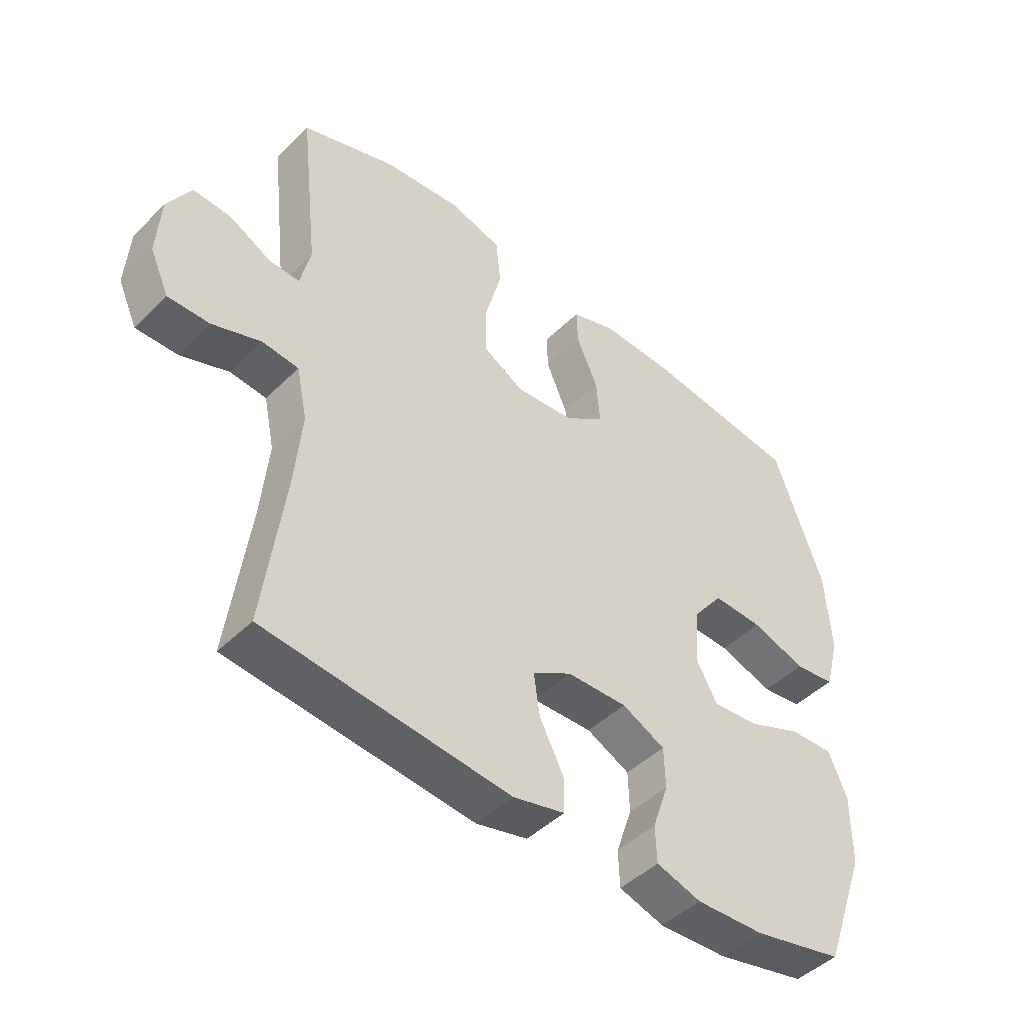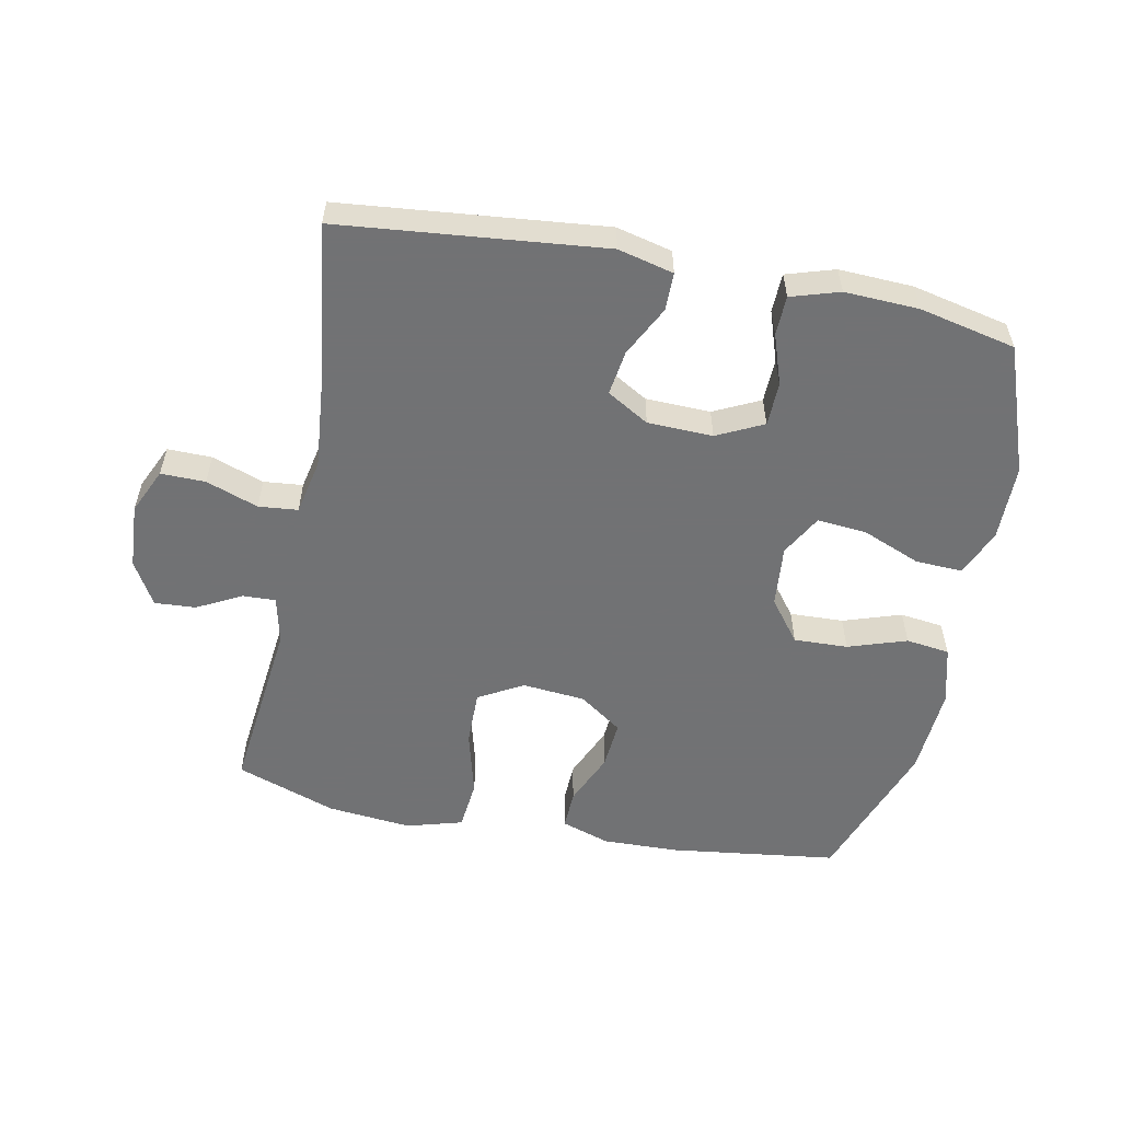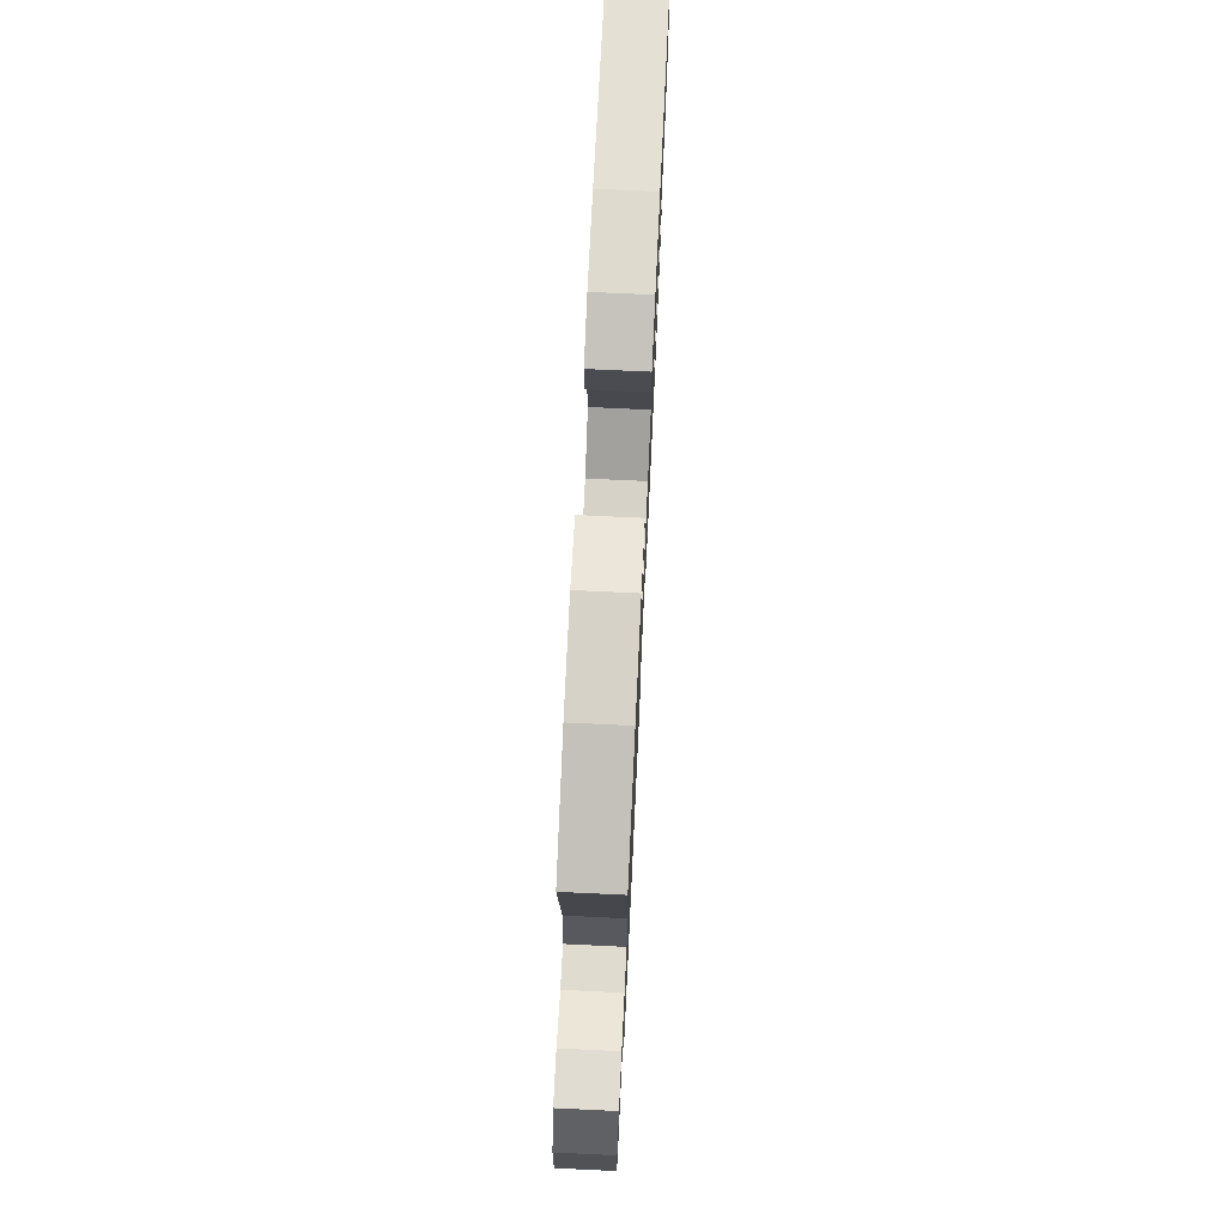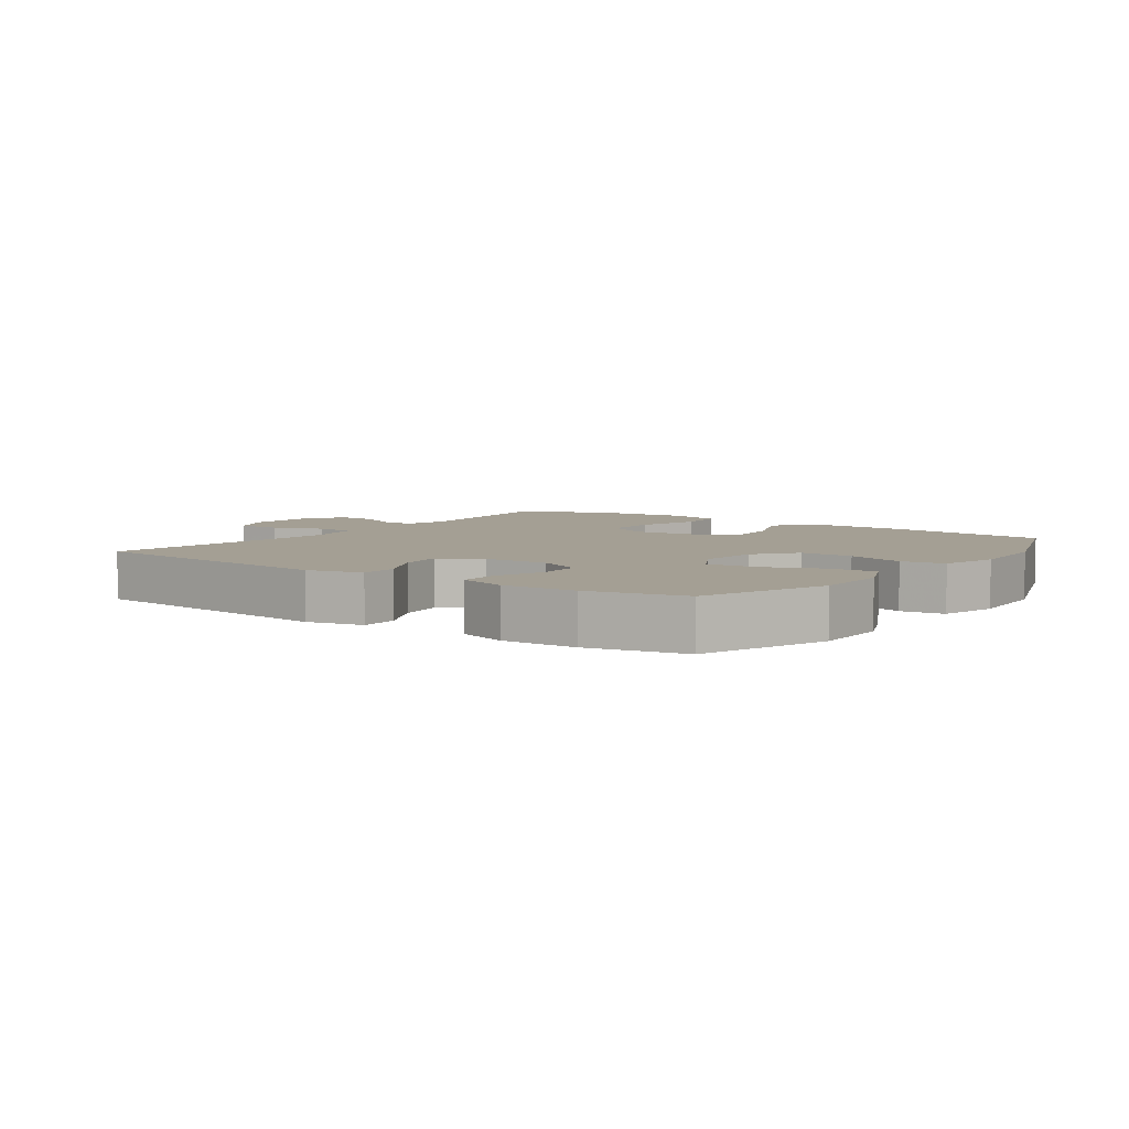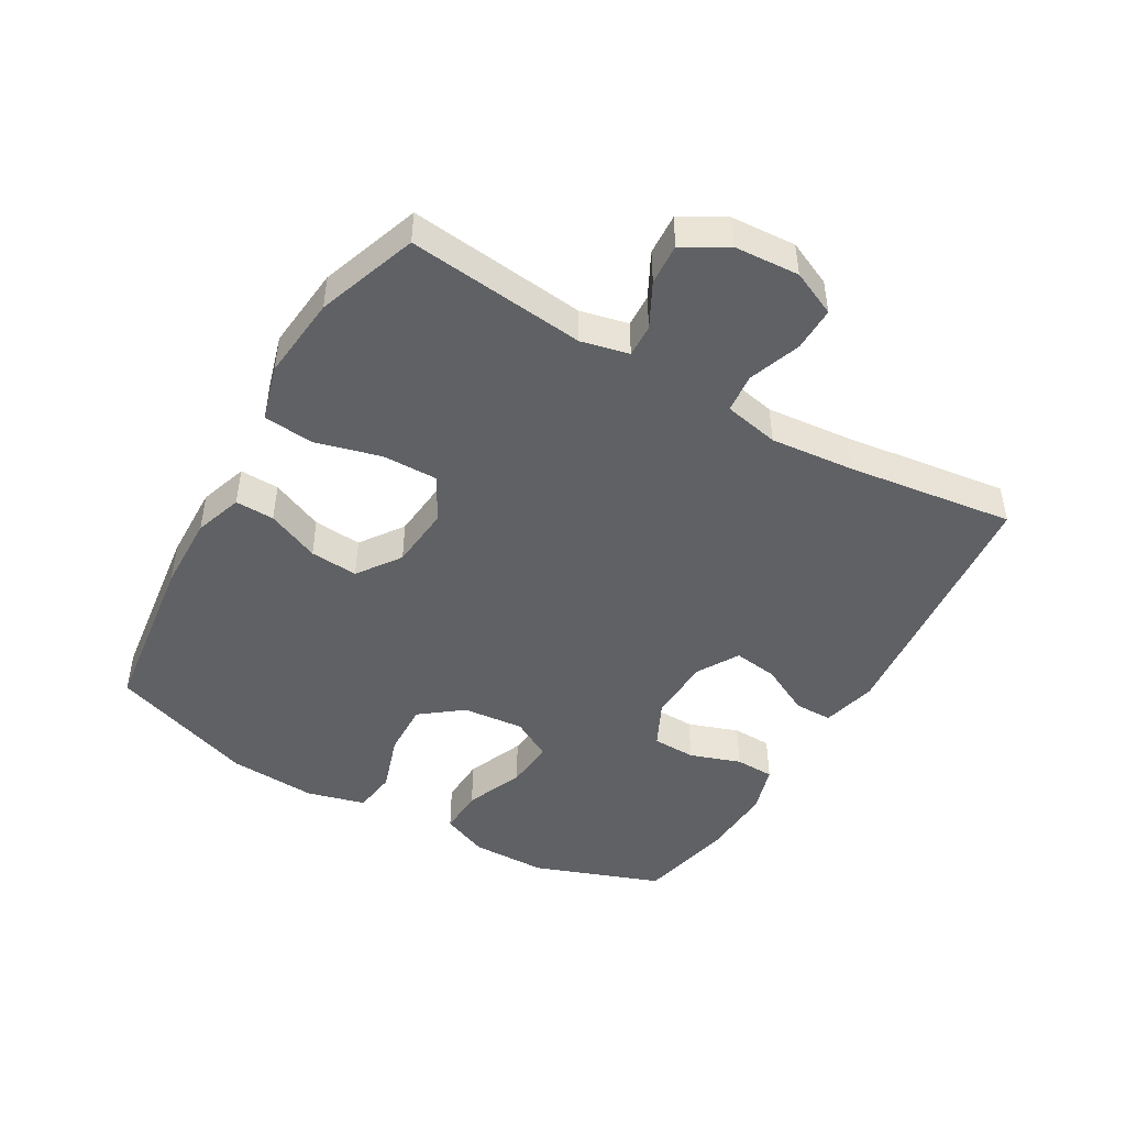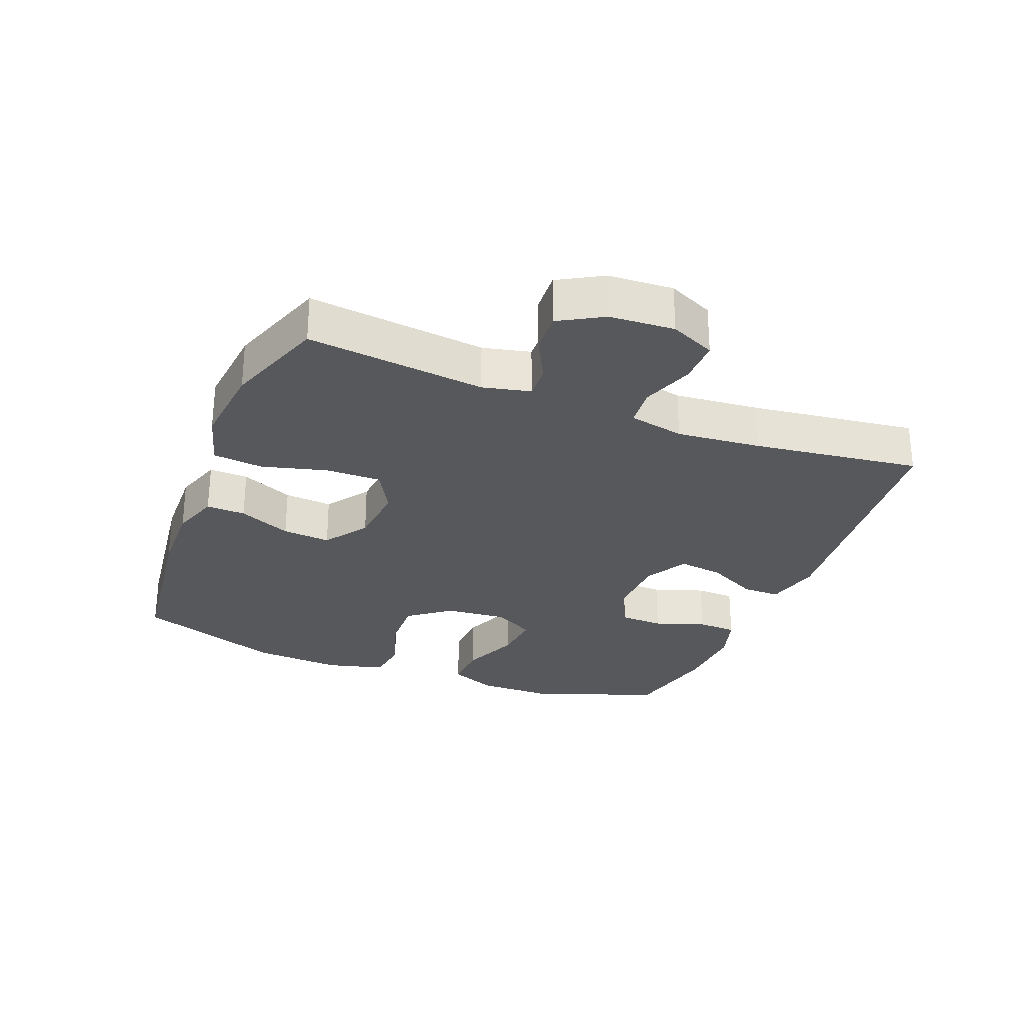
<metadata>
{"format":"obj","ext":"obj","renderer":"f3d","projection":"perspective","resolution":1024,"background":"white","views":[{"elev":-46.0,"azim":138.1,"up":"+Z"},{"elev":-55.6,"azim":168.8,"up":"+Y"},{"elev":72.7,"azim":92.7,"up":"+Z"},{"elev":5.6,"azim":-144.3,"up":"+Y"},{"elev":-46.5,"azim":60.0,"up":"+Y"},{"elev":-28.3,"azim":68.5,"up":"+Y"}]}
</metadata>
<code>
v -0.5 0.07 0.5
v -0.237 0.07 0.534
v -0.119 0.07 0.537
v -0.044 0.07 0.512
v -0.046 0.07 0.451
v -0.082 0.07 0.369
v -0.088 0.07 0.294
v -0.021 0.07 0.247
v 0.077 0.07 0.238
v 0.146 0.07 0.277
v 0.145 0.07 0.363
v 0.118 0.07 0.465
v 0.126 0.07 0.543
v 0.213 0.07 0.568
v 0.344 0.07 0.555
v 0.5 0.07 0.5
v 0.469 0.07 0.223
v 0.486 0.07 0.149
v 0.537 0.07 0.151
v 0.606 0.07 0.187
v 0.67 0.07 0.191
v 0.709 0.07 0.123
v 0.715 0.07 0.022
v 0.683 0.07 -0.048
v 0.614 0.07 -0.047
v 0.533 0.07 -0.018
v 0.472 0.07 -0.024
v 0.454 0.07 -0.11
v 0.466 0.07 -0.24
v 0.5 0.07 -0.5
v 0.091 0.07 -0.541
v 0.005 0.07 -0.52
v 0.005 0.07 -0.461
v 0.045 0.07 -0.383
v 0.055 0.07 -0.313
v -0.01 0.07 -0.275
v -0.111 0.07 -0.272
v -0.183 0.07 -0.307
v -0.185 0.07 -0.375
v -0.158 0.07 -0.454
v -0.16 0.07 -0.515
v -0.235 0.07 -0.538
v -0.35 0.07 -0.533
v -0.5 0.07 -0.5
v -0.572 0.07 -0.302
v -0.573 0.07 -0.184
v -0.542 0.07 -0.111
v -0.469 0.07 -0.114
v -0.378 0.07 -0.151
v -0.301 0.07 -0.158
v -0.265 0.07 -0.094
v -0.274 0.07 0.002
v -0.324 0.07 0.067
v -0.408 0.07 0.064
v -0.499 0.07 0.034
v -0.567 0.07 0.043
v -0.591 0.07 0.134
v -0.582 0.07 0.272
v -0.5 0 0.5
v -0.237 0 0.534
v -0.119 0 0.537
v -0.044 0 0.512
v -0.046 0 0.451
v -0.082 0 0.369
v -0.088 0 0.294
v -0.021 0 0.247
v 0.077 0 0.238
v 0.146 0 0.277
v 0.145 0 0.363
v 0.118 0 0.465
v 0.126 0 0.543
v 0.213 0 0.568
v 0.344 0 0.555
v 0.5 0 0.5
v 0.469 0 0.223
v 0.486 0 0.149
v 0.537 0 0.151
v 0.606 0 0.187
v 0.67 0 0.191
v 0.709 0 0.123
v 0.715 0 0.022
v 0.683 0 -0.048
v 0.614 0 -0.047
v 0.533 0 -0.018
v 0.472 0 -0.024
v 0.454 0 -0.11
v 0.466 0 -0.24
v 0.5 0 -0.5
v 0.091 0 -0.541
v 0.005 0 -0.52
v 0.005 0 -0.461
v 0.045 0 -0.383
v 0.055 0 -0.313
v -0.01 0 -0.275
v -0.111 0 -0.272
v -0.183 0 -0.307
v -0.185 0 -0.375
v -0.158 0 -0.454
v -0.16 0 -0.515
v -0.235 0 -0.538
v -0.35 0 -0.533
v -0.5 0 -0.5
v -0.572 0 -0.302
v -0.573 0 -0.184
v -0.542 0 -0.111
v -0.469 0 -0.114
v -0.378 0 -0.151
v -0.301 0 -0.158
v -0.265 0 -0.094
v -0.274 0 0.002
v -0.324 0 0.067
v -0.408 0 0.064
v -0.499 0 0.034
v -0.567 0 0.043
v -0.591 0 0.134
v -0.582 0 0.272
f 4 5 6
f 3 4 6
f 2 3 6
f 1 2 6
f 58 1 6
f 57 58 6
f 56 57 6
f 55 56 6
f 54 55 6
f 53 54 6 7
f 52 53 7 8
f 51 52 8 9
f 50 51 9 10
f 47 48 49
f 46 47 49
f 45 46 49
f 44 45 49
f 43 44 49
f 42 43 49
f 41 42 49
f 40 41 49
f 39 40 49
f 38 39 49 50
f 37 38 50 10
f 32 33 34
f 31 32 34
f 30 31 34
f 29 30 34
f 28 29 34 35
f 27 28 35 36
f 24 25 26
f 23 24 26
f 22 23 26
f 21 22 26
f 20 21 26
f 19 20 26
f 18 19 26 27
f 36 37 10
f 27 36 10
f 18 27 10
f 17 18 10
f 15 16 17
f 14 15 17
f 13 14 17
f 12 13 17
f 11 12 17
f 10 11 17
f 64 63 62
f 64 62 61
f 64 61 60
f 64 60 59
f 64 59 116
f 64 116 115
f 64 115 114
f 64 114 113
f 64 113 112
f 65 64 112 111
f 66 65 111 110
f 67 66 110 109
f 68 67 109 108
f 107 106 105
f 107 105 104
f 107 104 103
f 107 103 102
f 107 102 101
f 107 101 100
f 107 100 99
f 107 99 98
f 107 98 97
f 108 107 97 96
f 68 108 96 95
f 92 91 90
f 92 90 89
f 92 89 88
f 92 88 87
f 93 92 87 86
f 94 93 86 85
f 84 83 82
f 84 82 81
f 84 81 80
f 84 80 79
f 84 79 78
f 84 78 77
f 85 84 77 76
f 68 95 94
f 68 94 85
f 68 85 76
f 68 76 75
f 75 74 73
f 75 73 72
f 75 72 71
f 75 71 70
f 75 70 69
f 75 69 68
f 1 59 60 2
f 2 60 61 3
f 3 61 62 4
f 4 62 63 5
f 5 63 64 6
f 6 64 65 7
f 7 65 66 8
f 8 66 67 9
f 9 67 68 10
f 10 68 69 11
f 11 69 70 12
f 12 70 71 13
f 13 71 72 14
f 14 72 73 15
f 15 73 74 16
f 16 74 75 17
f 17 75 76 18
f 18 76 77 19
f 19 77 78 20
f 20 78 79 21
f 21 79 80 22
f 22 80 81 23
f 23 81 82 24
f 24 82 83 25
f 25 83 84 26
f 26 84 85 27
f 27 85 86 28
f 28 86 87 29
f 29 87 88 30
f 30 88 89 31
f 31 89 90 32
f 32 90 91 33
f 33 91 92 34
f 34 92 93 35
f 35 93 94 36
f 36 94 95 37
f 37 95 96 38
f 38 96 97 39
f 39 97 98 40
f 40 98 99 41
f 41 99 100 42
f 42 100 101 43
f 43 101 102 44
f 44 102 103 45
f 45 103 104 46
f 46 104 105 47
f 47 105 106 48
f 48 106 107 49
f 49 107 108 50
f 50 108 109 51
f 51 109 110 52
f 52 110 111 53
f 53 111 112 54
f 54 112 113 55
f 55 113 114 56
f 56 114 115 57
f 57 115 116 58
f 58 116 59 1

</code>
